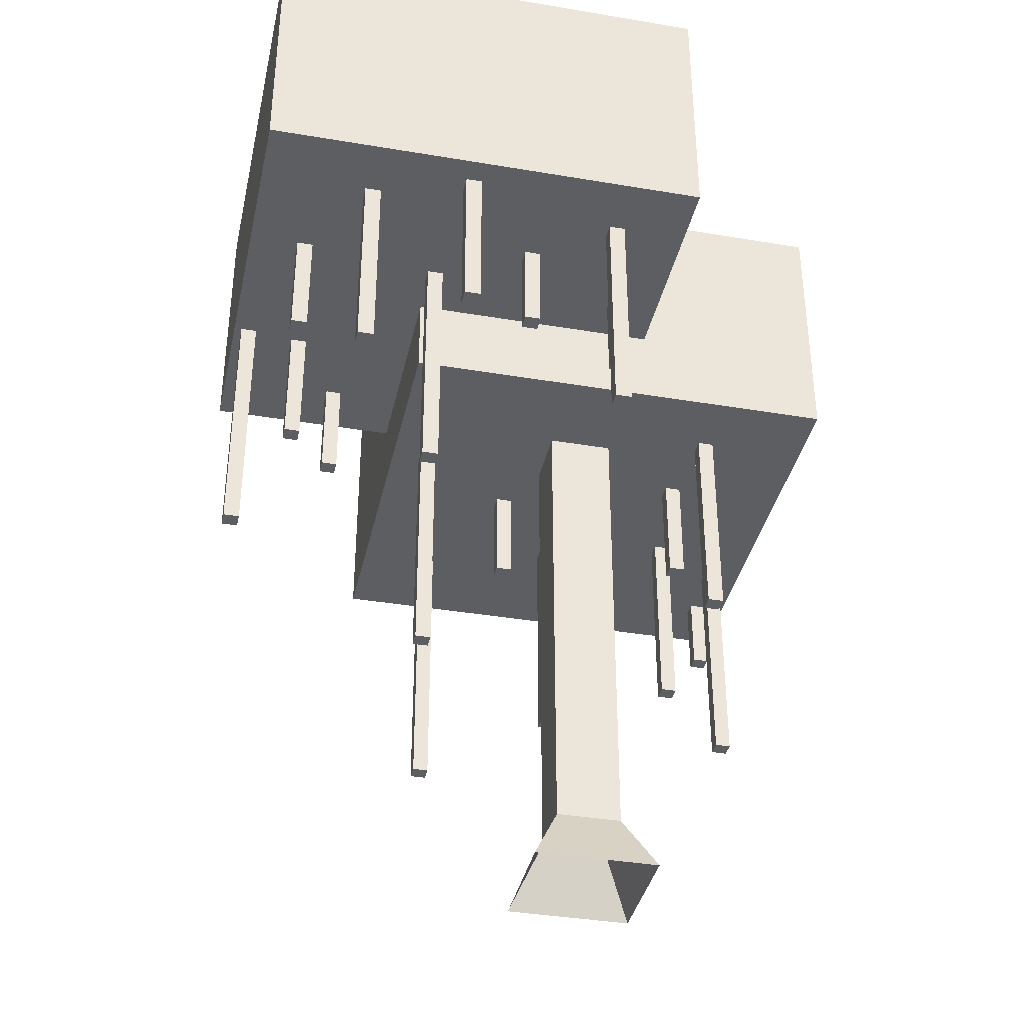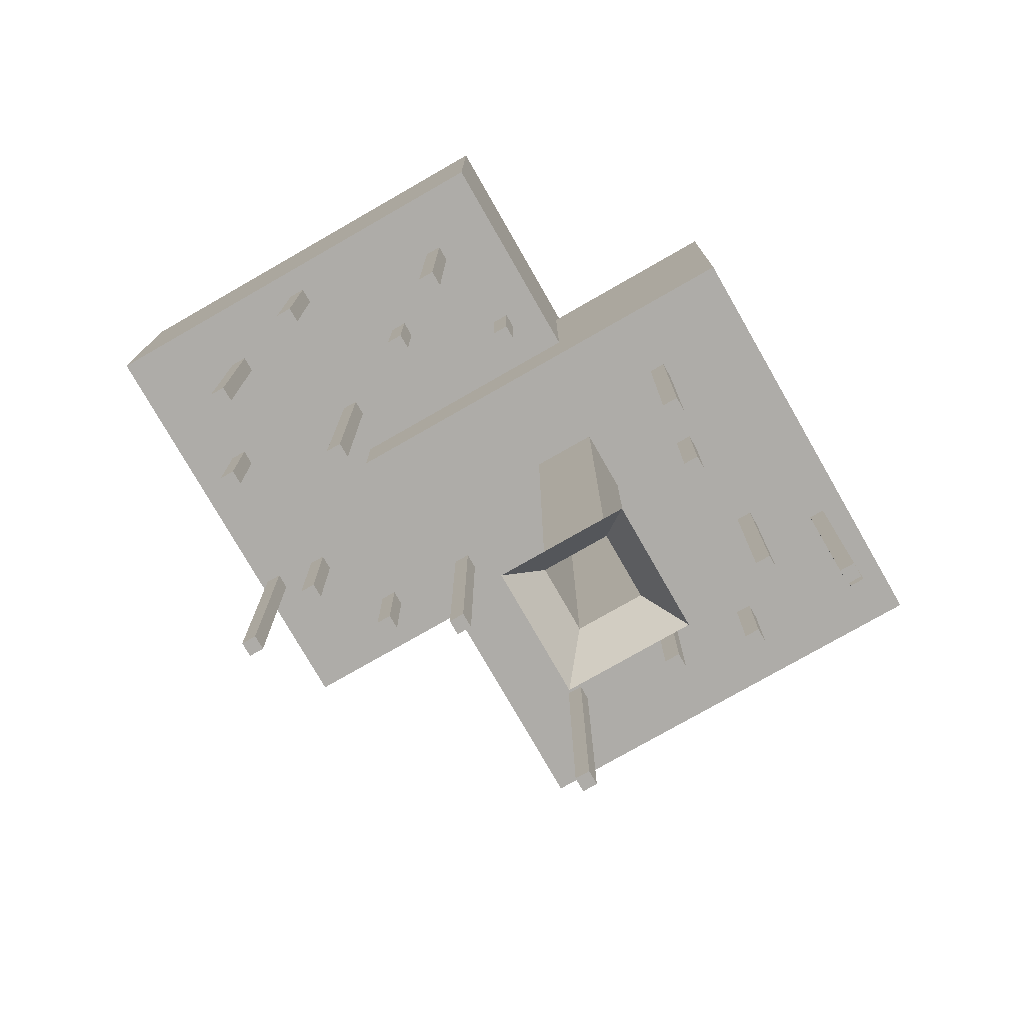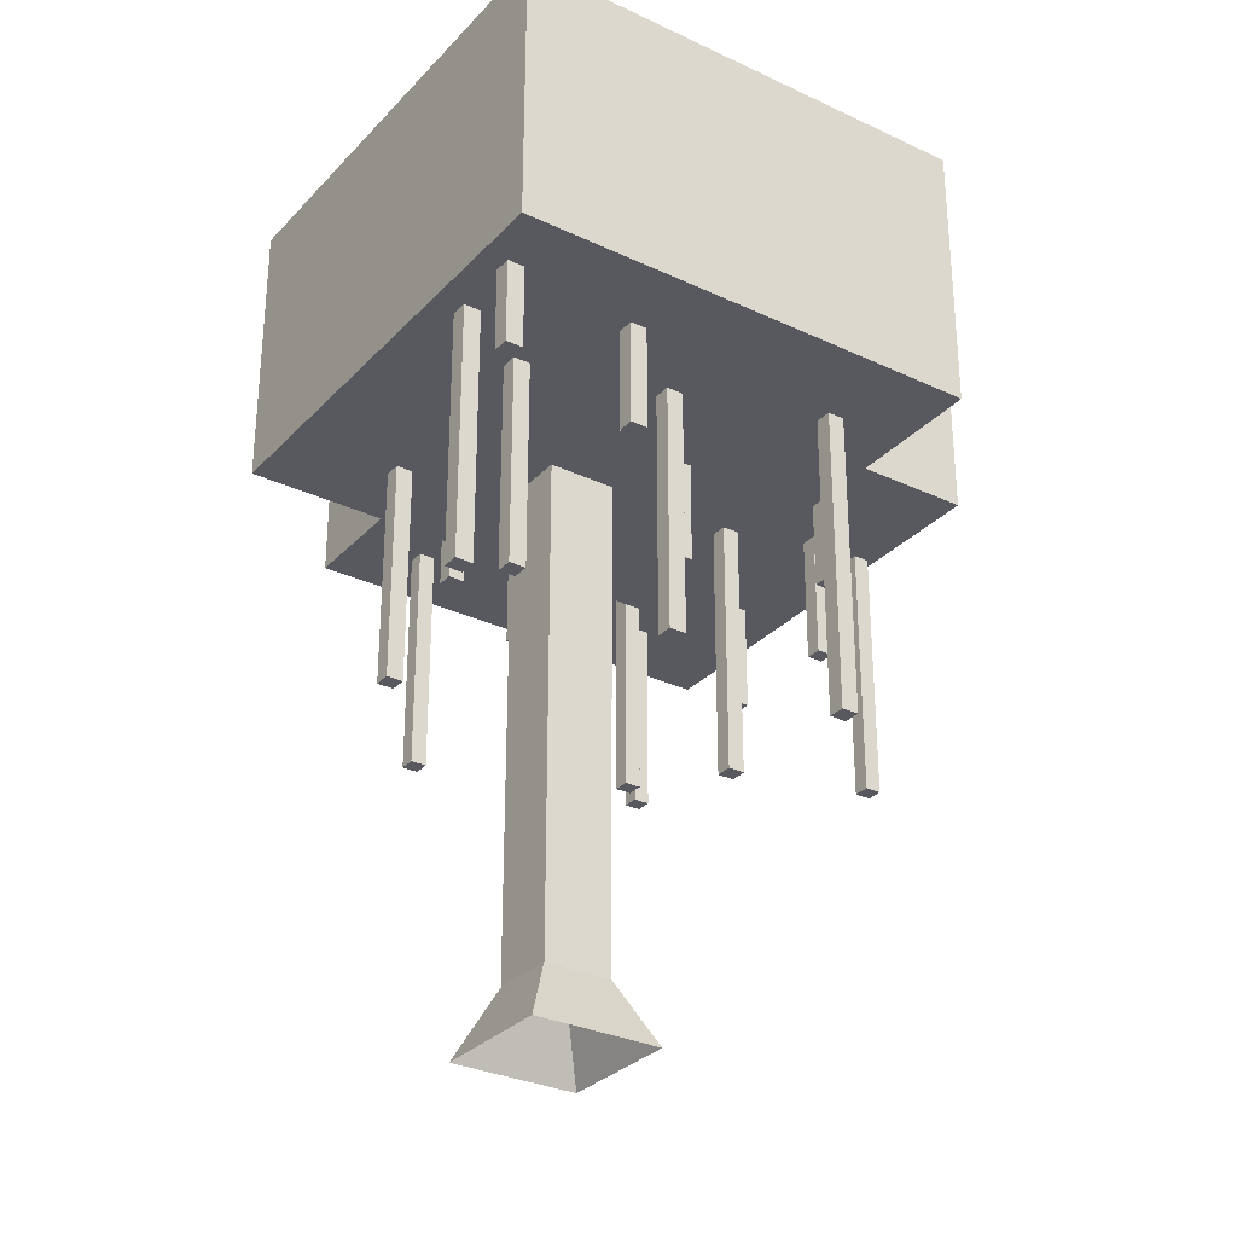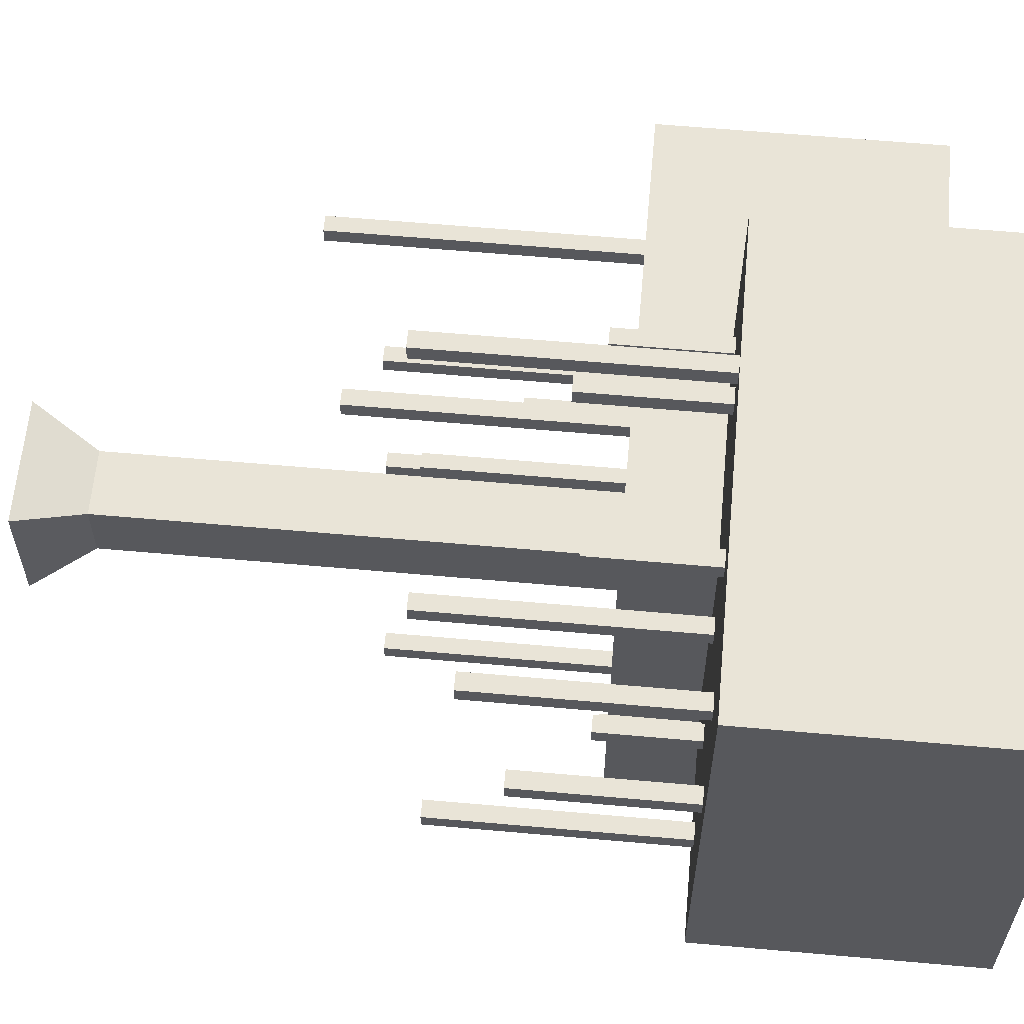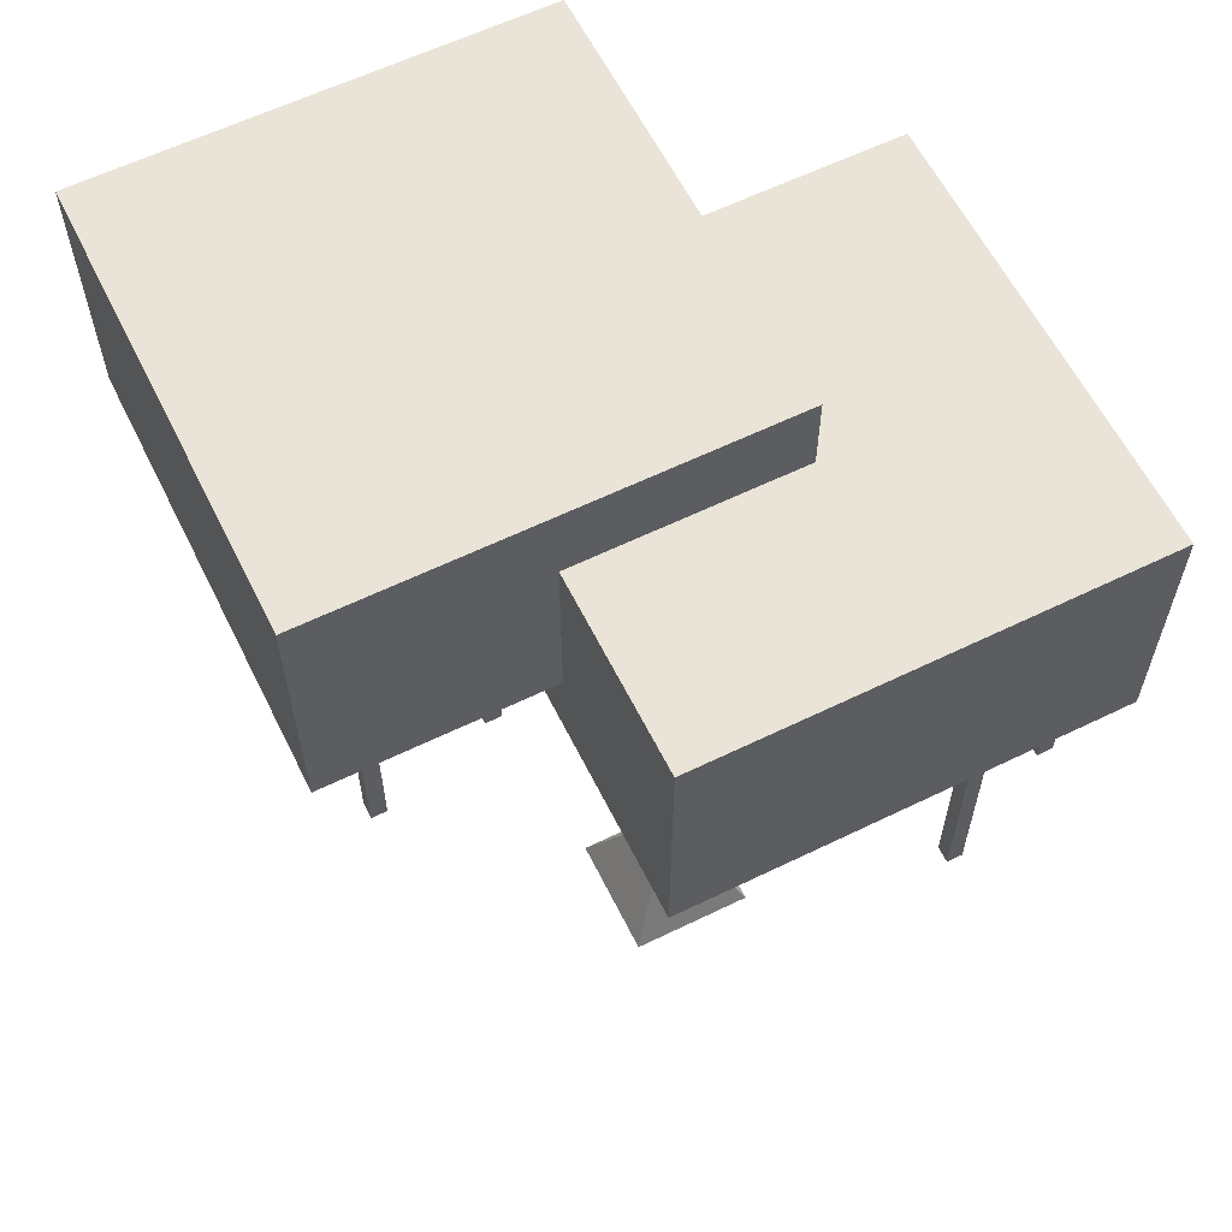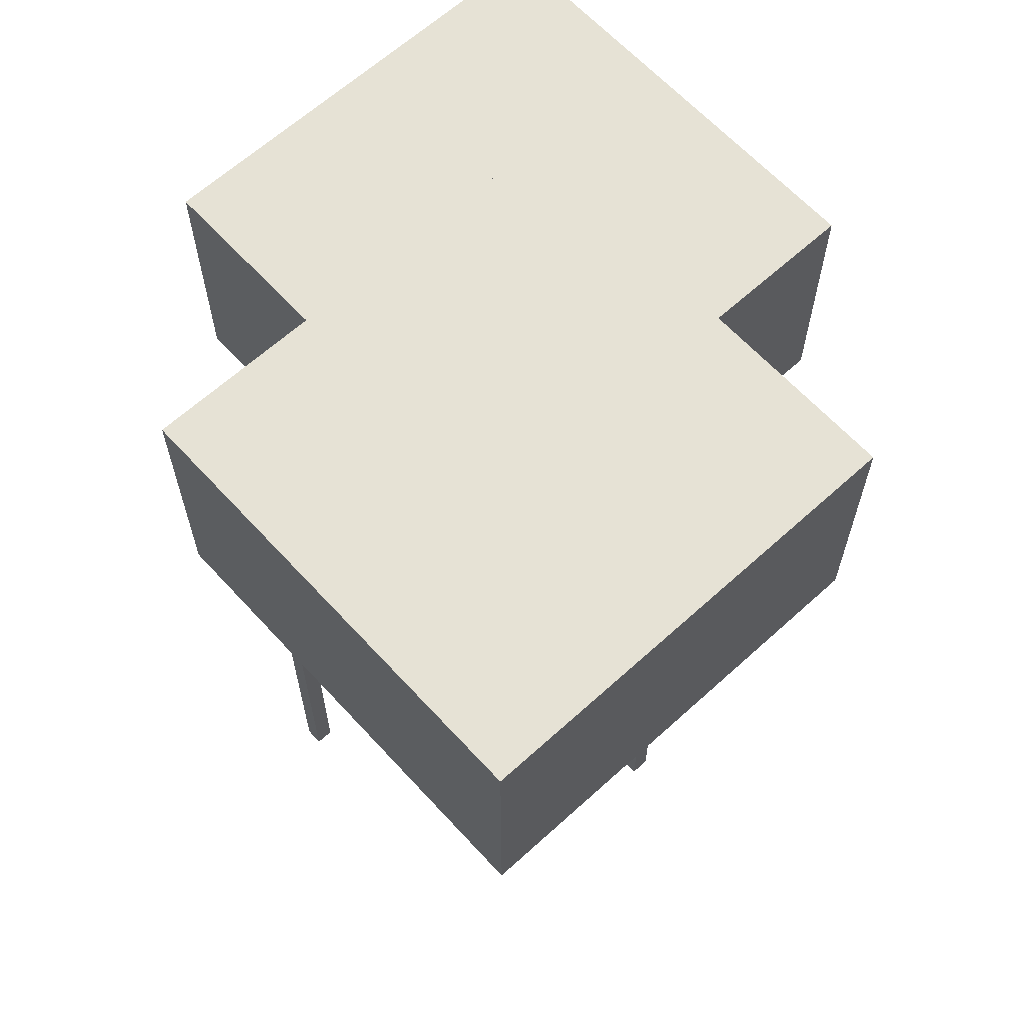
<metadata>
{"format":"obj","ext":"obj","renderer":"f3d","projection":"perspective","resolution":1024,"background":"white","views":[{"elev":-37.5,"azim":77.8,"up":"+Y"},{"elev":-77.0,"azim":119.8,"up":"+Y"},{"elev":-30.3,"azim":-124.4,"up":"+Y"},{"elev":61.2,"azim":95.2,"up":"+Z"},{"elev":60.8,"azim":153.6,"up":"+Y"},{"elev":63.9,"azim":47.5,"up":"+Y"}]}
</metadata>
<code>
o cryingtree2_Cube.038
v 1.475 6.072 -2.767
v 1.475 9.028 -2.767
v 1.475 6.072 2.271
v 1.475 9.028 2.271
v -3.563 6.072 -2.767
v -3.563 9.028 -2.767
v -3.563 6.072 2.271
v -3.563 9.028 2.271
v 1.475 8.051 -2.767
v 1.475 8.051 2.271
v -3.563 8.051 2.271
v -3.563 8.051 -2.767
v 0.7116 3.663 -1.632
v 0.7116 7.28 -1.632
v 0.7116 3.663 -1.451
v 0.7116 7.28 -1.451
v 0.5303 3.663 -1.632
v 0.5303 7.28 -1.632
v 0.5303 3.663 -1.451
v 0.5303 7.28 -1.451
v -0.2121 3.266 1.751
v -0.2121 6.884 1.751
v -0.2121 3.266 1.932
v -0.2121 6.884 1.932
v -0.3934 3.266 1.751
v -0.3934 6.884 1.751
v -0.3934 3.266 1.932
v -0.3934 6.884 1.932
v -2.474 2.803 1.357
v -2.474 6.42 1.357
v -2.474 2.803 1.538
v -2.474 6.42 1.538
v -2.656 2.803 1.357
v -2.656 6.42 1.357
v -2.656 2.803 1.538
v -2.656 6.42 1.538
v -1.931 3.409 -0.1827
v -1.931 7.027 -0.1827
v -1.931 3.409 -0.001384
v -1.931 7.027 -0.001384
v -2.113 3.409 -0.1827
v -2.113 7.027 -0.1827
v -2.113 3.409 -0.001384
v -2.113 7.027 -0.001384
v 3.316 4.377 0.1537
v 3.316 7.995 0.1537
v 3.316 4.377 0.3351
v 3.316 7.995 0.3351
v 3.135 4.377 0.1537
v 3.135 7.995 0.1537
v 3.135 4.377 0.3351
v 3.135 7.995 0.3351
v 2.114 4.178 2.115
v 2.114 7.795 2.115
v 2.114 4.178 2.297
v 2.114 7.795 2.297
v 1.933 4.178 2.115
v 1.933 7.795 2.115
v 1.933 4.178 2.297
v 1.933 7.795 2.297
v 3.328 4.75 3.077
v 3.328 7.095 3.077
v 3.328 4.75 3.259
v 3.328 7.095 3.259
v 3.146 4.75 3.077
v 3.146 7.095 3.077
v 3.146 4.75 3.259
v 3.146 7.095 3.259
v 0.6046 4.077 4.195
v 0.6046 7.695 4.195
v 0.6046 4.077 4.376
v 0.6046 7.695 4.376
v 0.4233 4.077 4.195
v 0.4233 7.695 4.195
v 0.4233 4.077 4.376
v 0.4233 7.695 4.376
v 2.123 5.986 -0.1591
v 2.123 9.604 -0.1591
v 2.123 5.986 0.02221
v 2.123 9.604 0.02221
v 1.942 5.986 -0.1591
v 1.942 9.604 -0.1591
v 1.942 5.986 0.02221
v 1.942 9.604 0.02221
v -1.521 3.806 -1.666
v -1.521 7.424 -1.666
v -1.521 3.806 -1.484
v -1.521 7.424 -1.484
v -1.702 3.806 -1.666
v -1.702 7.424 -1.666
v -1.702 3.806 -1.484
v -1.702 7.424 -1.484
v 4.005 6.984 -0.5748
v 4.005 9.941 -0.5748
v 4.005 6.984 4.463
v 4.005 9.941 4.463
v -1.033 6.984 -0.5748
v -1.033 9.941 -0.5748
v -1.033 6.984 4.463
v -1.033 9.941 4.463
v 4.005 8.964 -0.5748
v 4.005 8.964 4.463
v -1.033 8.964 4.463
v -1.033 8.964 -0.5748
v -1.961 3.348 -2.487
v -1.961 6.965 -2.487
v -1.961 3.348 -2.306
v -1.961 6.965 -2.306
v -2.142 3.348 -2.487
v -2.142 6.965 -2.487
v -2.142 3.348 -2.306
v -2.142 6.965 -2.306
v 0.5375 5.534 3.56
v 0.5375 9.152 3.56
v 0.5375 5.534 3.741
v 0.5375 9.152 3.741
v 0.3561 5.534 3.56
v 0.3561 9.152 3.56
v 0.3561 5.534 3.741
v 0.3561 9.152 3.741
v 0.6979 0 -0.6979
v 0.3673 6.979 -0.3673
v 0.6979 0 0.6979
v 0.3673 6.979 0.3673
v -0.6979 0 -0.6979
v -0.3673 6.979 -0.3673
v -0.6979 0 0.6979
v -0.3673 6.979 0.3673
v 0.3673 0.6979 -0.3673
v 0.3673 0.6979 0.3673
v -0.3673 0.6979 0.3673
v -0.3673 0.6979 -0.3673
v 3.718 5.215 1.96
v 3.718 7.561 1.96
v 3.718 5.215 2.142
v 3.718 7.561 2.142
v 3.537 5.215 1.96
v 3.537 7.561 1.96
v 3.537 5.215 2.142
v 3.537 7.561 2.142
v 2.27 5.741 3.724
v 2.27 8.087 3.724
v 2.27 5.741 3.906
v 2.27 8.087 3.906
v 2.089 5.741 3.724
v 2.089 8.087 3.724
v 2.089 5.741 3.906
v 2.089 8.087 3.906
v -0.3558 5.812 2.984
v -0.3558 8.157 2.984
v -0.3558 5.812 3.165
v -0.3558 8.157 3.165
v -0.5371 5.812 2.984
v -0.5371 8.157 2.984
v -0.5371 5.812 3.165
v -0.5371 8.157 3.165
v 2.69 5.938 1.041
v 2.69 8.283 1.041
v 2.69 5.938 1.222
v 2.69 8.283 1.222
v 2.508 5.938 1.041
v 2.508 8.283 1.041
v 2.508 5.938 1.222
v 2.508 8.283 1.222
v -2.744 5.18 -2.511
v -2.744 7.525 -2.511
v -2.744 5.18 -2.329
v -2.744 7.525 -2.329
v -2.925 5.18 -2.511
v -2.925 7.525 -2.511
v -2.925 5.18 -2.329
v -2.925 7.525 -2.329
v -0.2633 4.796 -1.472
v -0.2633 7.142 -1.472
v -0.2633 4.796 -1.29
v -0.2633 7.142 -1.29
v -0.4447 4.796 -1.472
v -0.4447 7.142 -1.472
v -0.4447 4.796 -1.29
v -0.4447 7.142 -1.29
v -2.601 4.96 -1.071
v -2.601 7.305 -1.071
v -2.601 4.96 -0.8897
v -2.601 7.305 -0.8897
v -2.783 4.96 -1.071
v -2.783 7.305 -1.071
v -2.783 4.96 -0.8897
v -2.783 7.305 -0.8897
v -0.955 4.969 0.6122
v -0.955 7.314 0.6122
v -0.955 4.969 0.7936
v -0.955 7.314 0.7936
v -1.136 4.969 0.6122
v -1.136 7.314 0.6122
v -1.136 4.969 0.7936
v -1.136 7.314 0.7936
f 9 2 4 10
f 10 4 8 11
f 11 8 6 12
f 12 6 2 9
f 3 7 5 1
f 8 4 2 6
f 5 12 9 1
f 7 11 12 5
f 3 10 11 7
f 1 9 10 3
f 13 14 16 15
f 15 16 20 19
f 19 20 18 17
f 17 18 14 13
f 15 19 17 13
f 21 22 24 23
f 23 24 28 27
f 27 28 26 25
f 25 26 22 21
f 23 27 25 21
f 29 30 32 31
f 31 32 36 35
f 35 36 34 33
f 33 34 30 29
f 31 35 33 29
f 37 38 40 39
f 39 40 44 43
f 43 44 42 41
f 41 42 38 37
f 39 43 41 37
f 45 46 48 47
f 47 48 52 51
f 51 52 50 49
f 49 50 46 45
f 47 51 49 45
f 53 54 56 55
f 55 56 60 59
f 59 60 58 57
f 57 58 54 53
f 55 59 57 53
f 61 62 64 63
f 63 64 68 67
f 67 68 66 65
f 65 66 62 61
f 63 67 65 61
f 69 70 72 71
f 71 72 76 75
f 75 76 74 73
f 73 74 70 69
f 71 75 73 69
f 77 78 80 79
f 79 80 84 83
f 83 84 82 81
f 81 82 78 77
f 79 83 81 77
f 85 86 88 87
f 87 88 92 91
f 91 92 90 89
f 89 90 86 85
f 87 91 89 85
f 101 94 96 102
f 102 96 100 103
f 103 100 98 104
f 104 98 94 101
f 95 99 97 93
f 100 96 94 98
f 97 104 101 93
f 99 103 104 97
f 95 102 103 99
f 93 101 102 95
f 105 106 108 107
f 107 108 112 111
f 111 112 110 109
f 109 110 106 105
f 107 111 109 105
f 113 114 116 115
f 115 116 120 119
f 119 120 118 117
f 117 118 114 113
f 115 119 117 113
f 129 122 124 130
f 130 124 128 131
f 131 128 126 132
f 132 126 122 129
f 125 132 129 121
f 127 131 132 125
f 123 130 131 127
f 121 129 130 123
f 133 134 136 135
f 135 136 140 139
f 139 140 138 137
f 137 138 134 133
f 135 139 137 133
f 141 142 144 143
f 143 144 148 147
f 147 148 146 145
f 145 146 142 141
f 143 147 145 141
f 149 150 152 151
f 151 152 156 155
f 155 156 154 153
f 153 154 150 149
f 151 155 153 149
f 157 158 160 159
f 159 160 164 163
f 163 164 162 161
f 161 162 158 157
f 159 163 161 157
f 165 166 168 167
f 167 168 172 171
f 171 172 170 169
f 169 170 166 165
f 167 171 169 165
f 173 174 176 175
f 175 176 180 179
f 179 180 178 177
f 177 178 174 173
f 175 179 177 173
f 181 182 184 183
f 183 184 188 187
f 187 188 186 185
f 185 186 182 181
f 183 187 185 181
f 189 190 192 191
f 191 192 196 195
f 195 196 194 193
f 193 194 190 189
f 191 195 193 189

</code>
